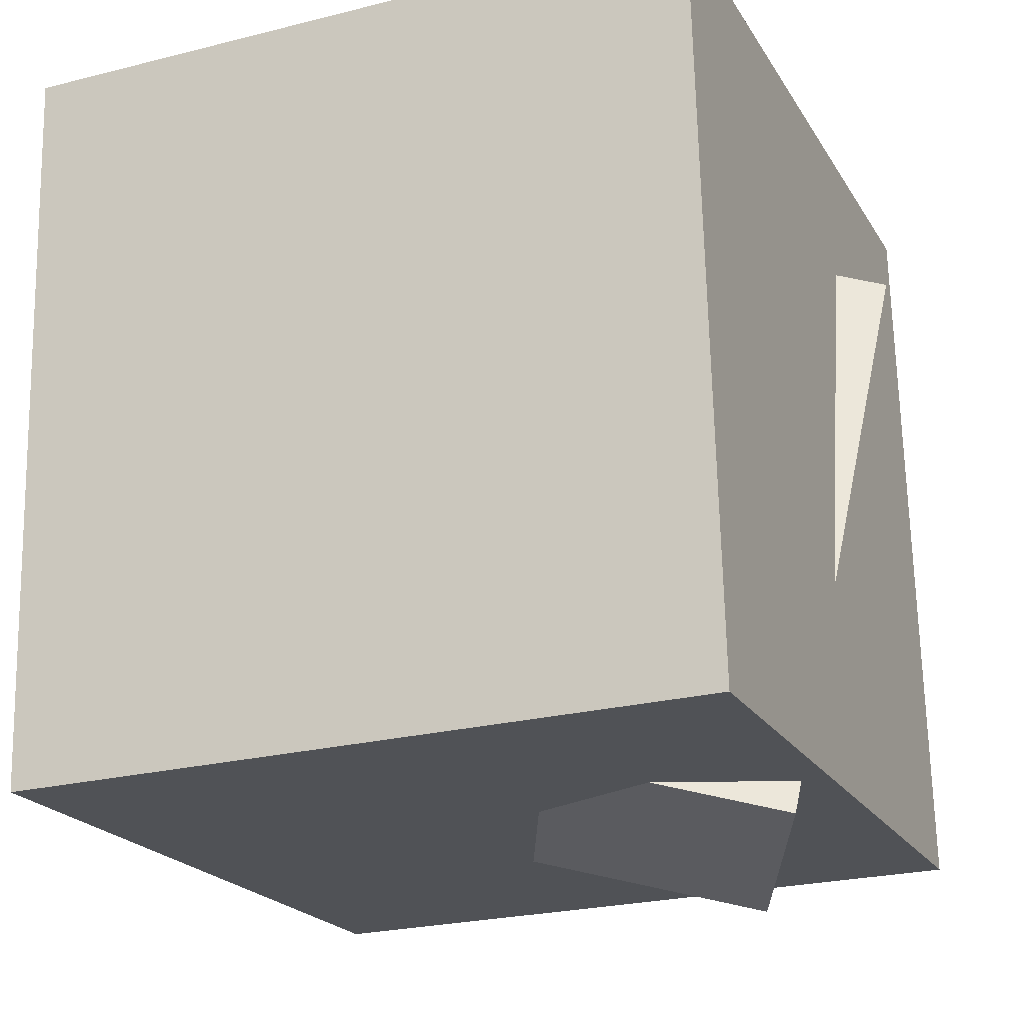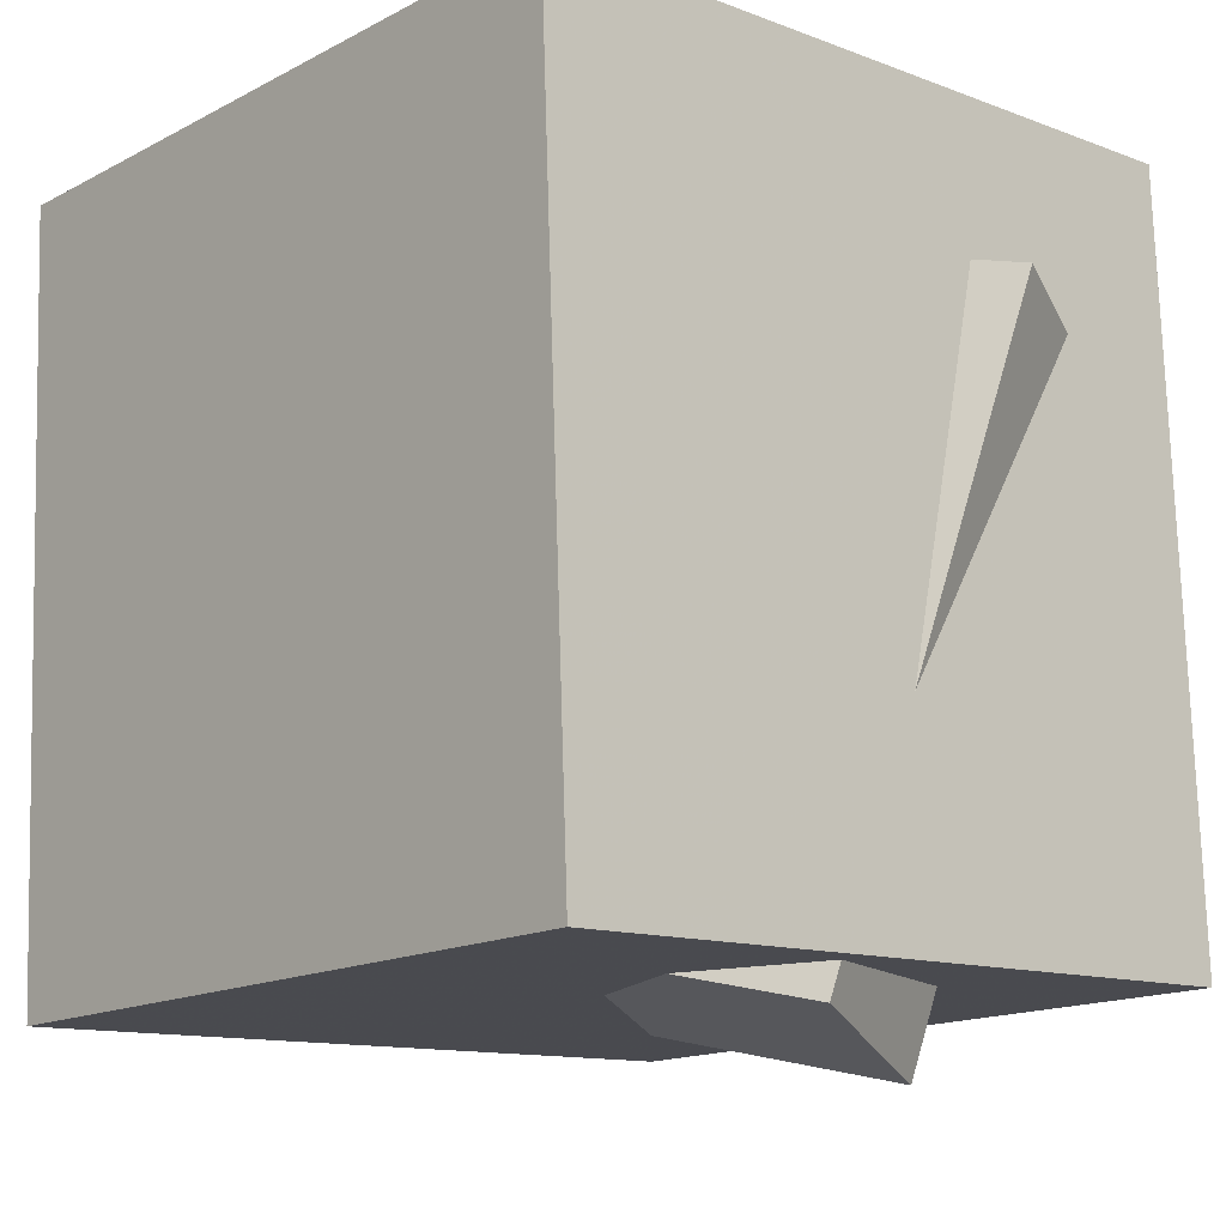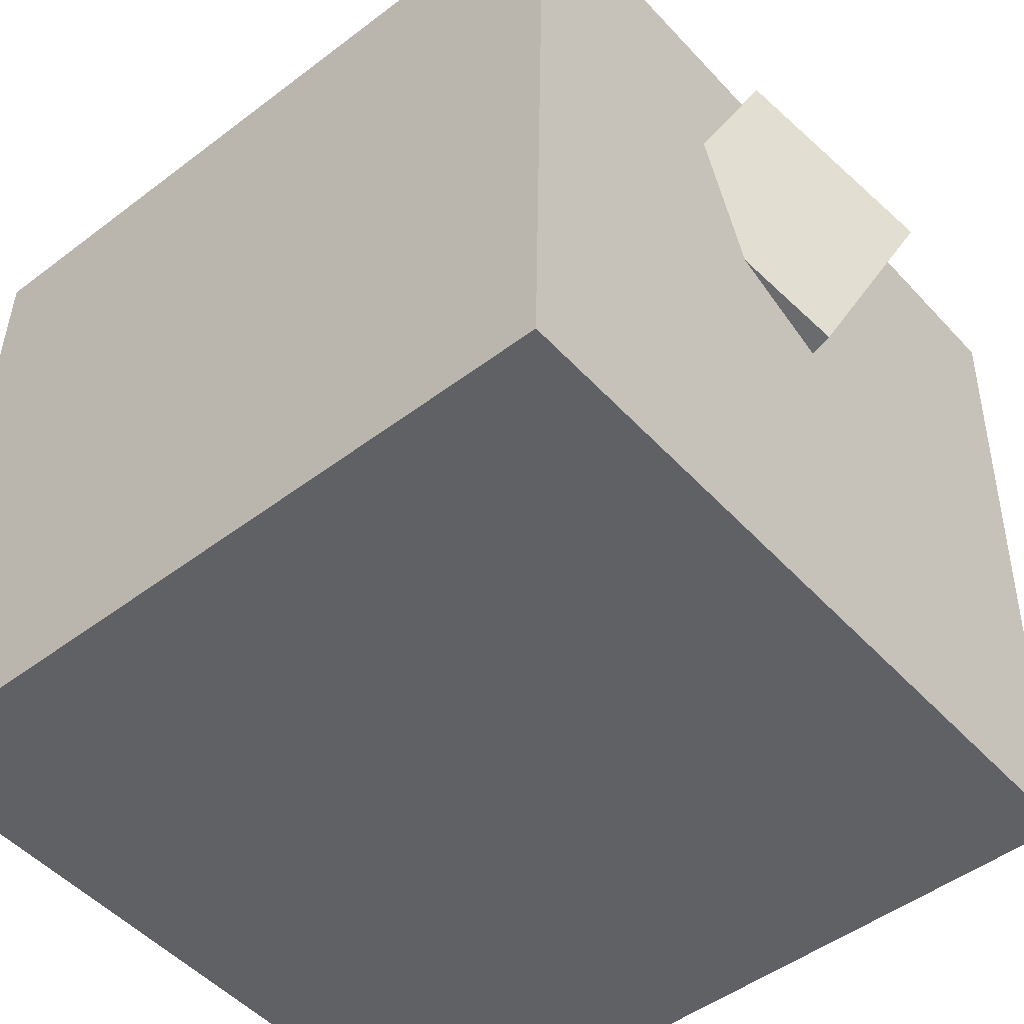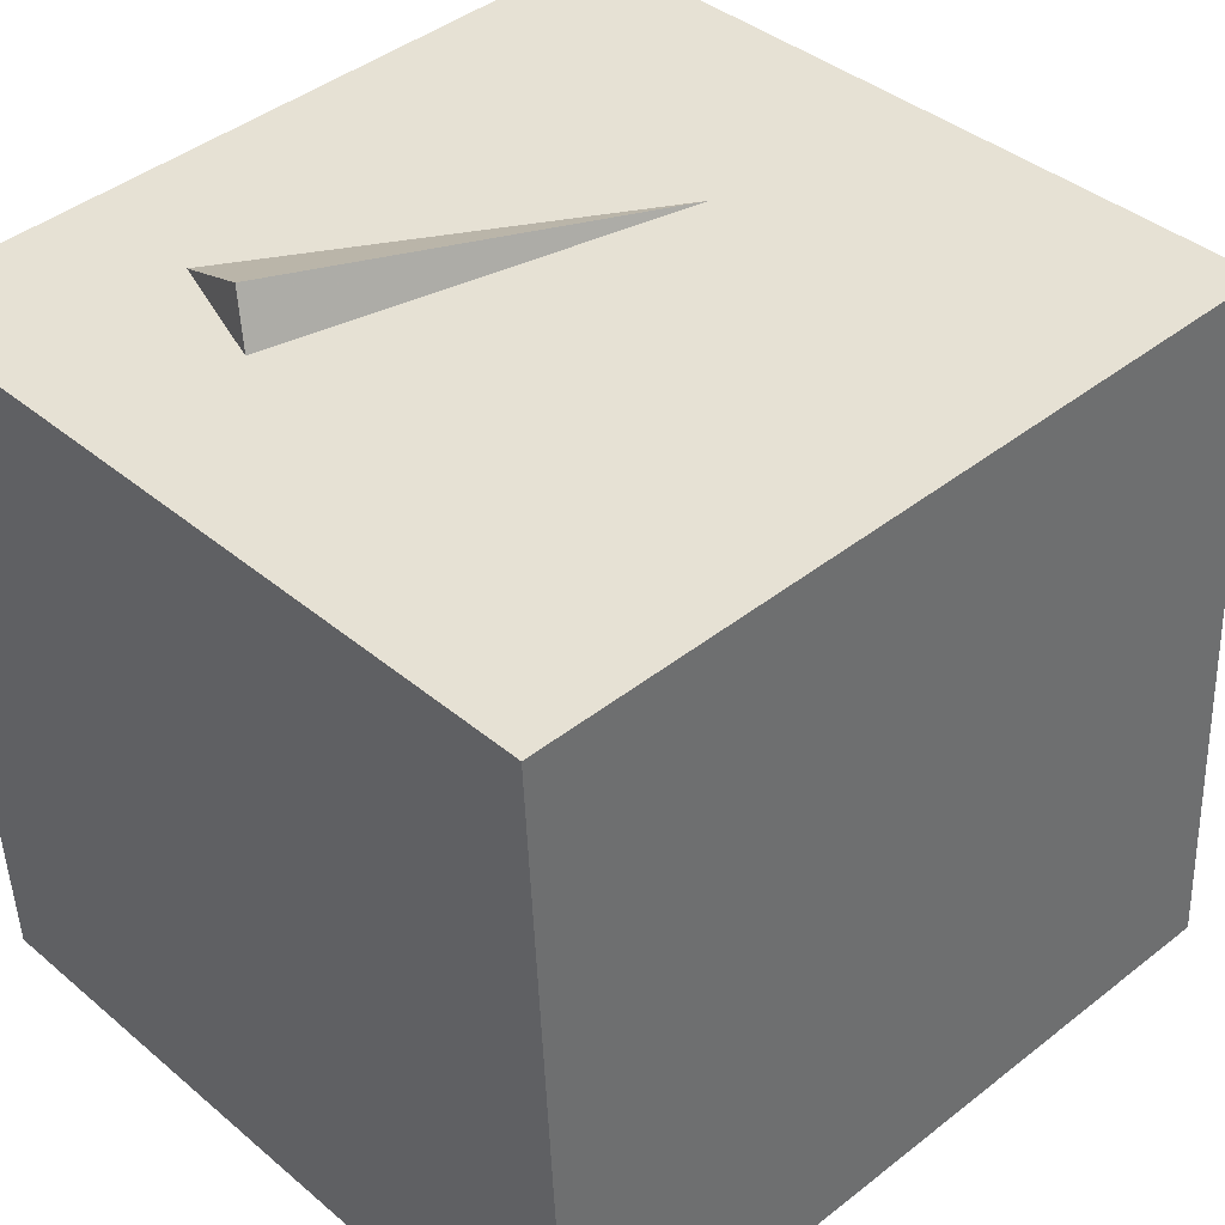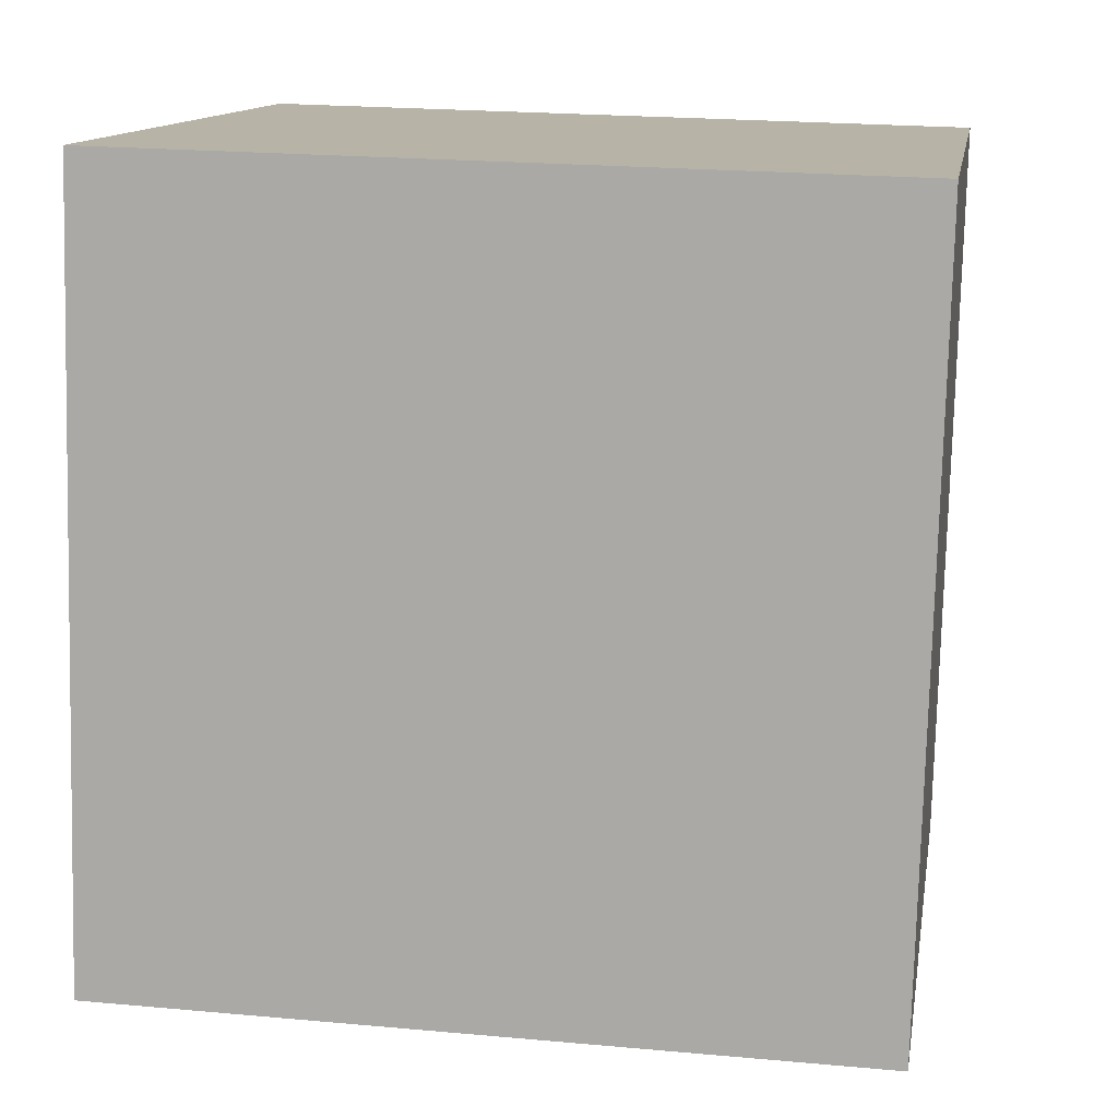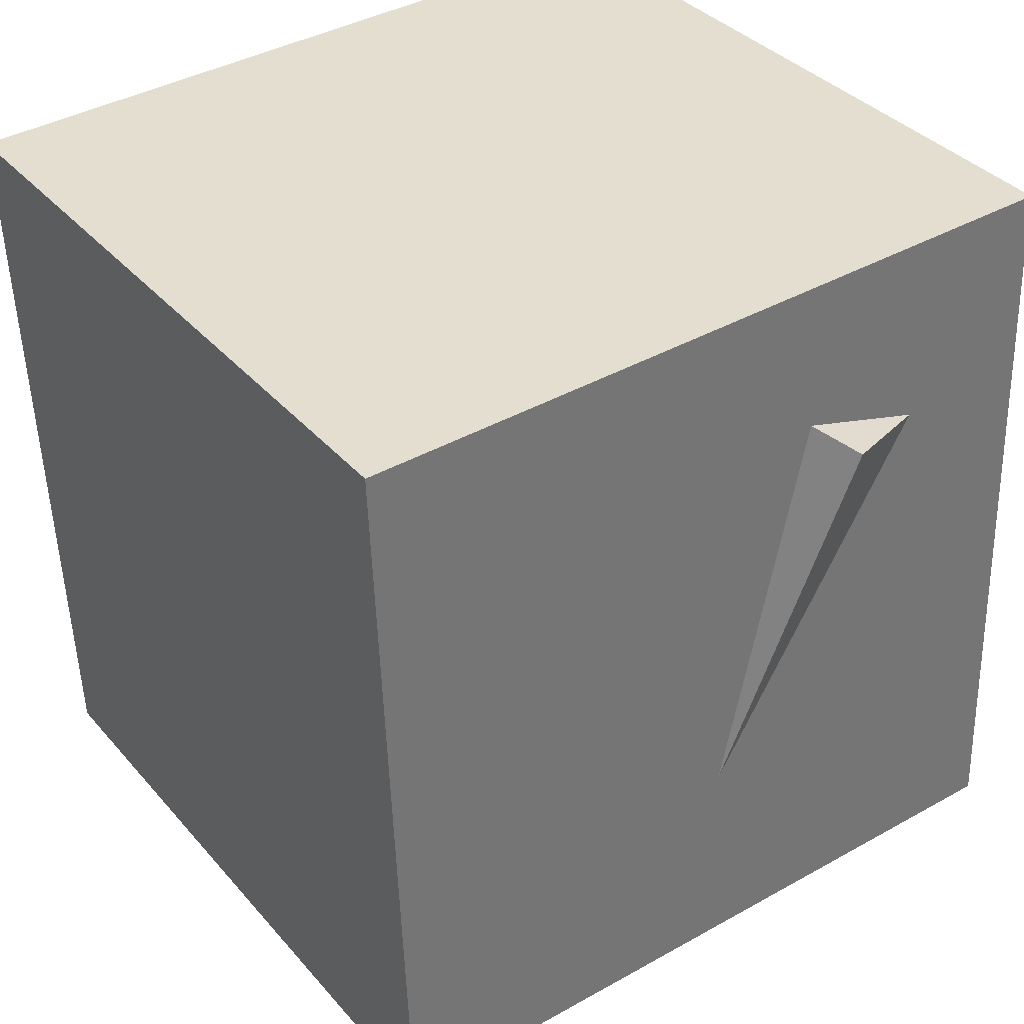
<metadata>
{"format":"obj","ext":"obj","renderer":"f3d","projection":"perspective","resolution":1024,"background":"white","views":[{"elev":-22.3,"azim":114.9,"up":"+Z"},{"elev":-14.3,"azim":140.0,"up":"+Z"},{"elev":-46.8,"azim":132.2,"up":"+Y"},{"elev":41.5,"azim":48.4,"up":"+Y"},{"elev":11.4,"azim":11.3,"up":"+Z"},{"elev":36.8,"azim":147.4,"up":"+Z"}]}
</metadata>
<code>
v 0.2797 0.3725 0.3143
v 0.2605 0.3808 -0.3602
v -0.3791 0.3463 0.3327
v -0.3984 0.3546 -0.3418
v 0.3046 -0.2575 0.3058
v 0.2853 -0.2492 -0.3687
v -0.3543 -0.2837 0.3242
v -0.3735 -0.2754 -0.3502
f 1.0 7.0 5.0
f 1.0 3.0 7.0
f 1.0 4.0 3.0
f 1.0 2.0 4.0
f 3.0 8.0 7.0
f 3.0 4.0 8.0
f 5.0 7.0 8.0
f 5.0 8.0 6.0
f 1.0 5.0 6.0
f 1.0 6.0 2.0
f 2.0 6.0 8.0
f 2.0 8.0 4.0
v -0.08286 0.2101 0.2263
v 0.08413 0.1501 -0.3367
v -0.1709 0.4011 0.1798
v -0.003871 0.3411 -0.3831
v -0.2478 0.1245 0.1865
v -0.08079 0.06443 -0.3764
v -0.3358 0.3155 0.14
v -0.1688 0.2554 -0.4229
f 9.0 15.0 13.0
f 9.0 11.0 15.0
f 9.0 12.0 11.0
f 9.0 10.0 12.0
f 11.0 16.0 15.0
f 11.0 12.0 16.0
f 13.0 15.0 16.0
f 13.0 16.0 14.0
f 9.0 13.0 14.0
f 9.0 14.0 10.0
f 10.0 14.0 16.0
f 10.0 16.0 12.0

</code>
